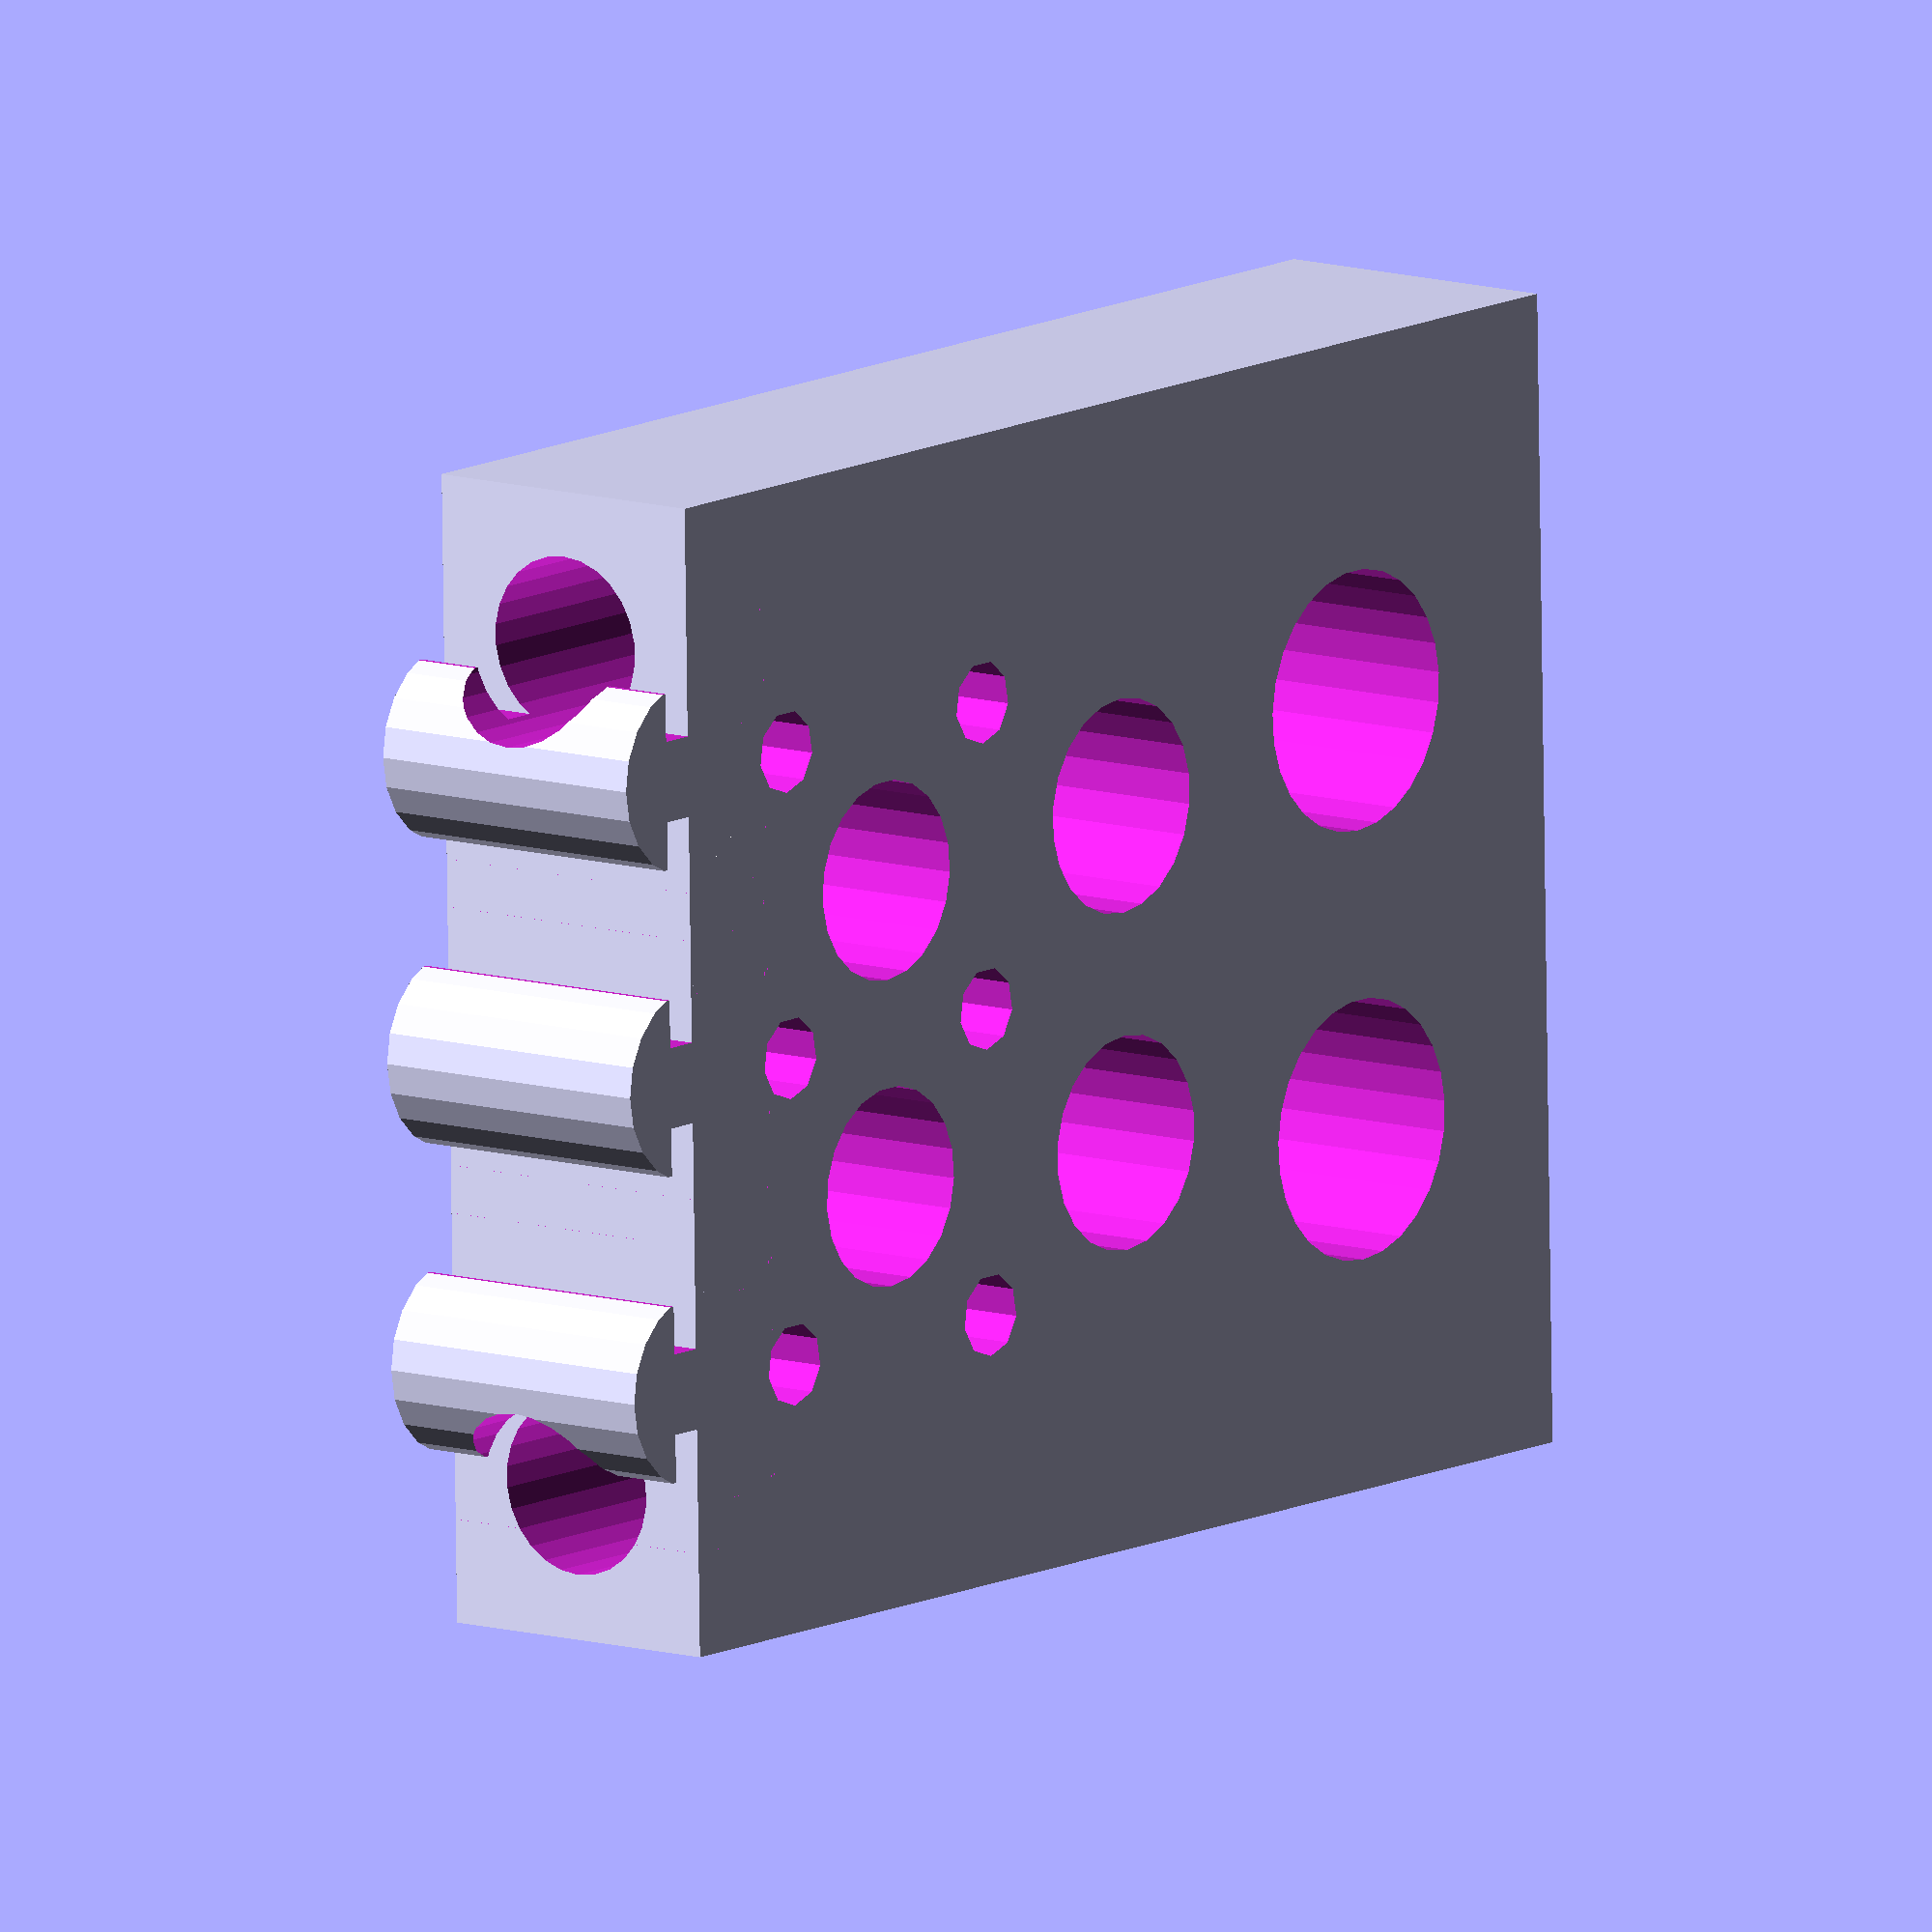
<openscad>
/**
 * SpindleMountSpacer
 * 
 * Created by Diego Viejo
 * 
 * 02/Dec/2015
 * 
 */

height = 87;
width = 75;
length = 20;//33;
rodBoltDistance = 55;
slotBoltDistance = 40;

separation = -0.3; //set this to positive value if you are going to print the piece vertically

//seta's parameter
legLength = length;

rotate([90,0,0]) //comment this to print it vertically
difference()
{
    union()
    {
        translate([-width/2, -length/2, 0]) cube([width, length, height]);
        rotate([180,0, 0]) 
            for(col=[-20, 0, 20])
                translate([col, -length/2, 0]) seta();
    }
    
    for(i=[-1,1])
    {
        *translate([i*slotBoltDistance/2, 5, -1]) cylinder(d=5.5, h=height+2, $fn=25);
        *translate([i*slotBoltDistance/2, 5, 7]) cylinder(d=8, h=height+2, $fn=25);
        
        translate([i*rodBoltDistance/2, 0, height-7-7+separation]) cylinder(d=6.6, h=height, $fn=25);
        translate([i*rodBoltDistance/2, 0, -1-6]) cylinder(d=11.5, h=height-7+6, $fn=26);
    }
    
    for(fila=[10, 30])
        for(col=[-20, 0, 20])
            translate([col, length/2+1, fila]) rotate([90, 0, 0]) cylinder(d=5.35, h=length+2);
        
    for(fila = [1:3])
        for(col=[-1, 1])
            translate([col*10+col*(fila-1)*(fila-1), length/2+1, 20*fila+(fila-1)*4]) rotate([90, 0, 0]) cylinder(d=13+(fila-1)*(fila-1), h=length+2);
}

module seta()
rotate([-90, 0, 0]) 
difference()
{
    cylinder(r=6.35, h=legLength);

    
    translate([5.75, -15/2, -1]) cube([5, 15, legLength+2]);
    translate([-5-5.75, -15/2, -1]) cube([5, 15, legLength+2]);
    
    translate([5.25/2, -2-0.2, -1]) cube([5, 10, legLength+2]);  //-0.2 is added to 
    translate([-5-5.25/2, -2-0.2, -1]) cube([5, 10, legLength+2]);//give room

}

</openscad>
<views>
elev=169.8 azim=271.2 roll=51.1 proj=o view=wireframe
</views>
